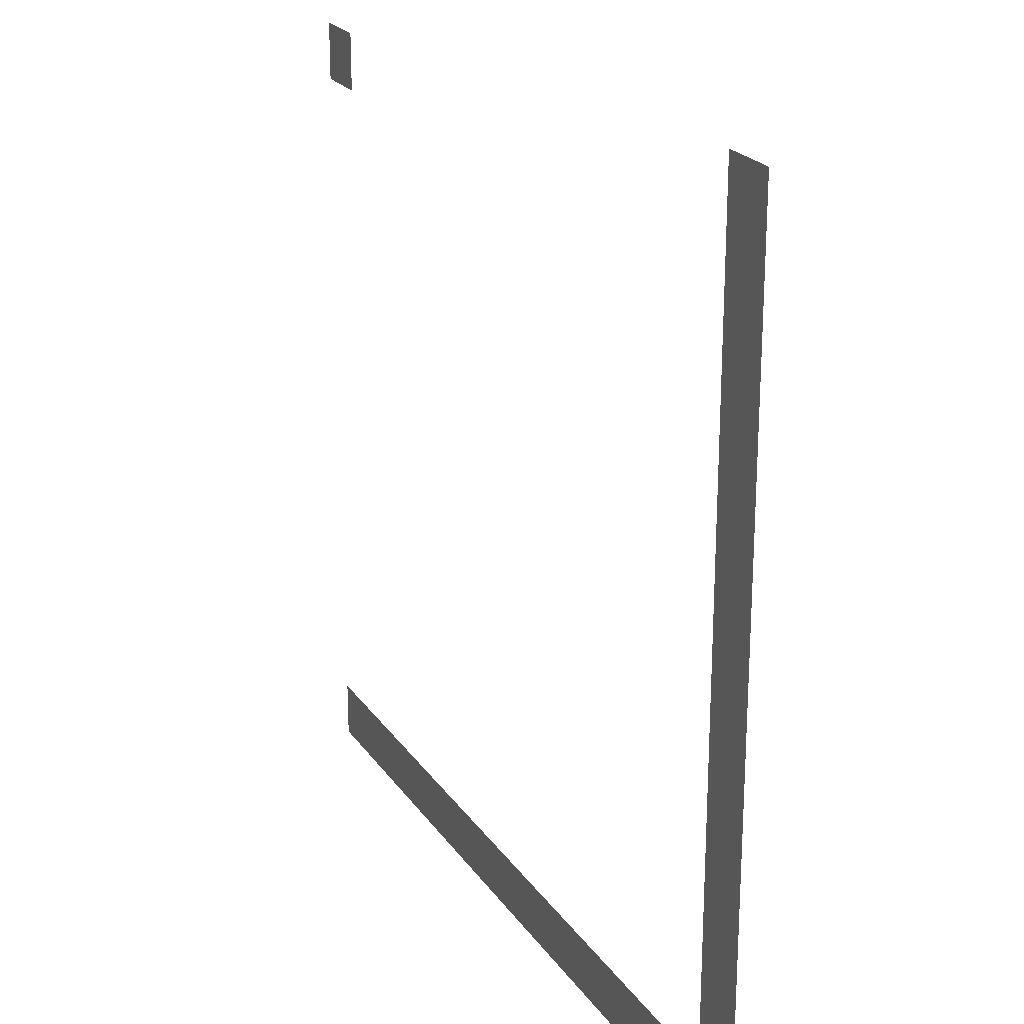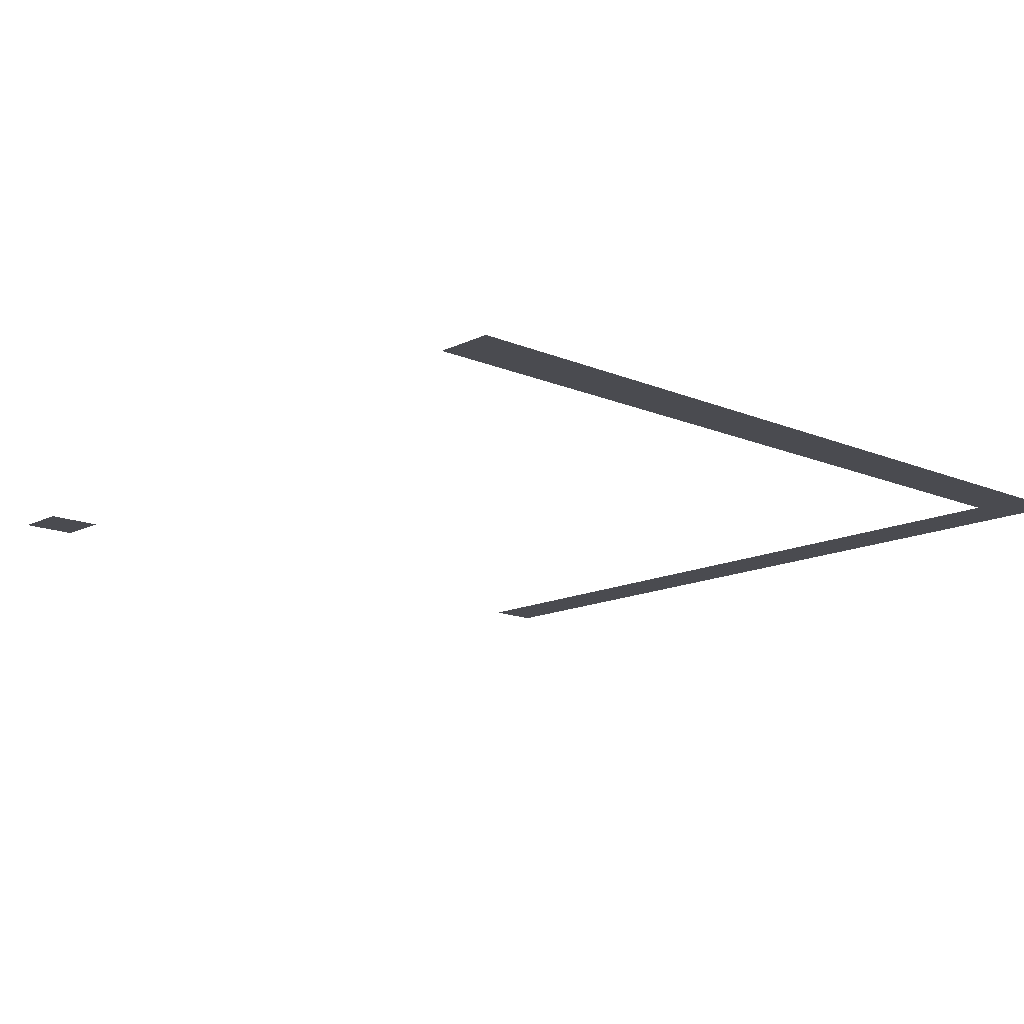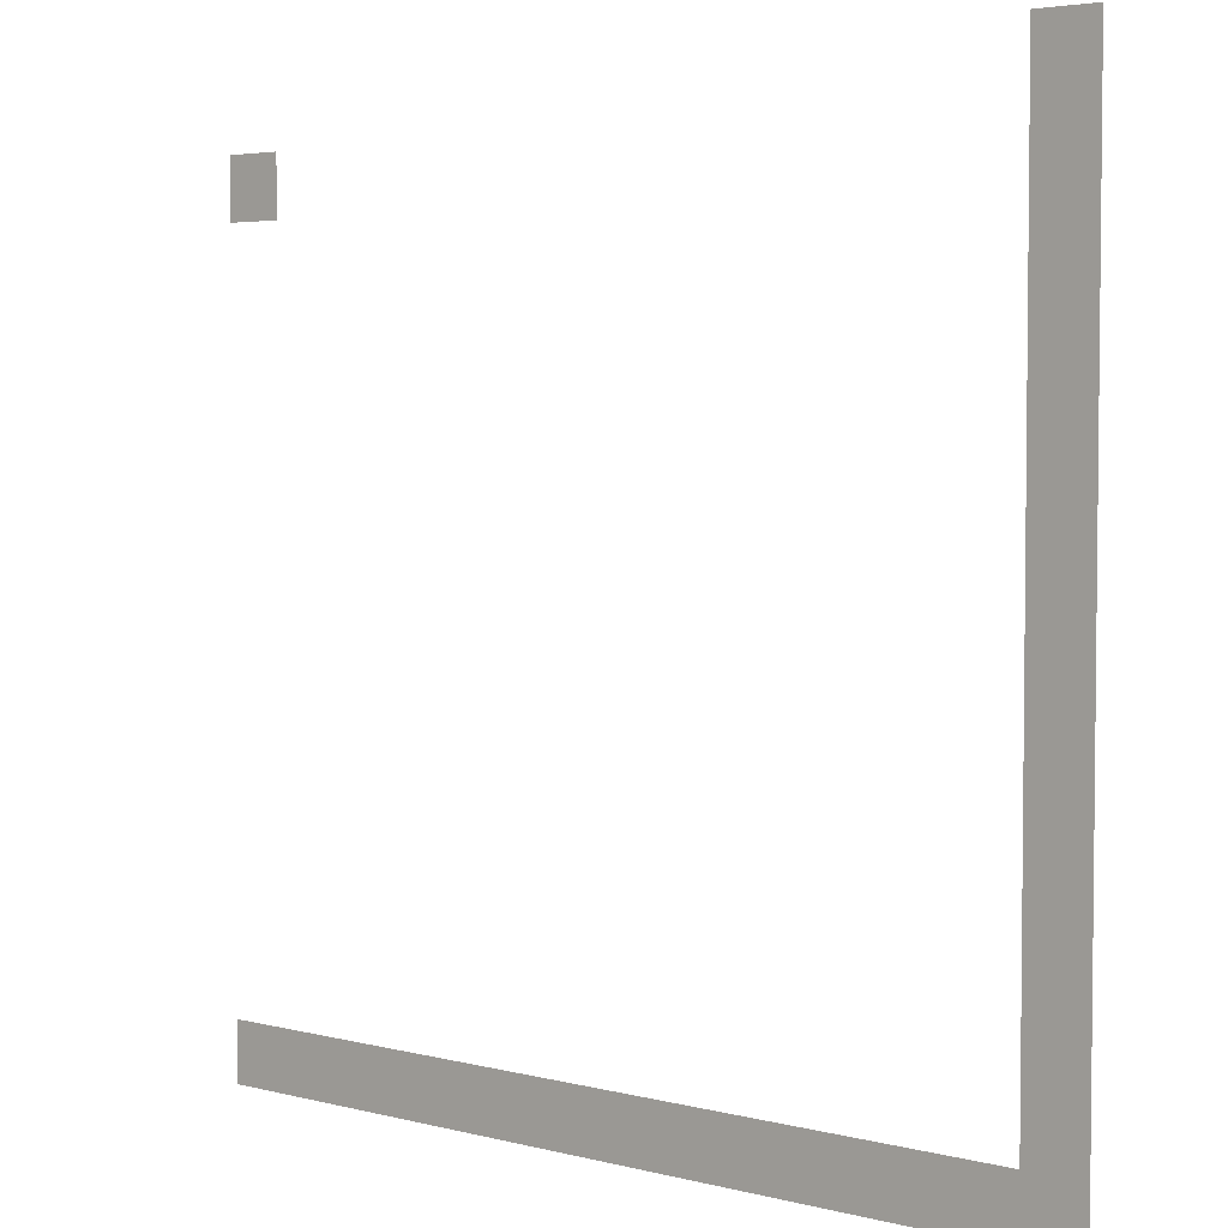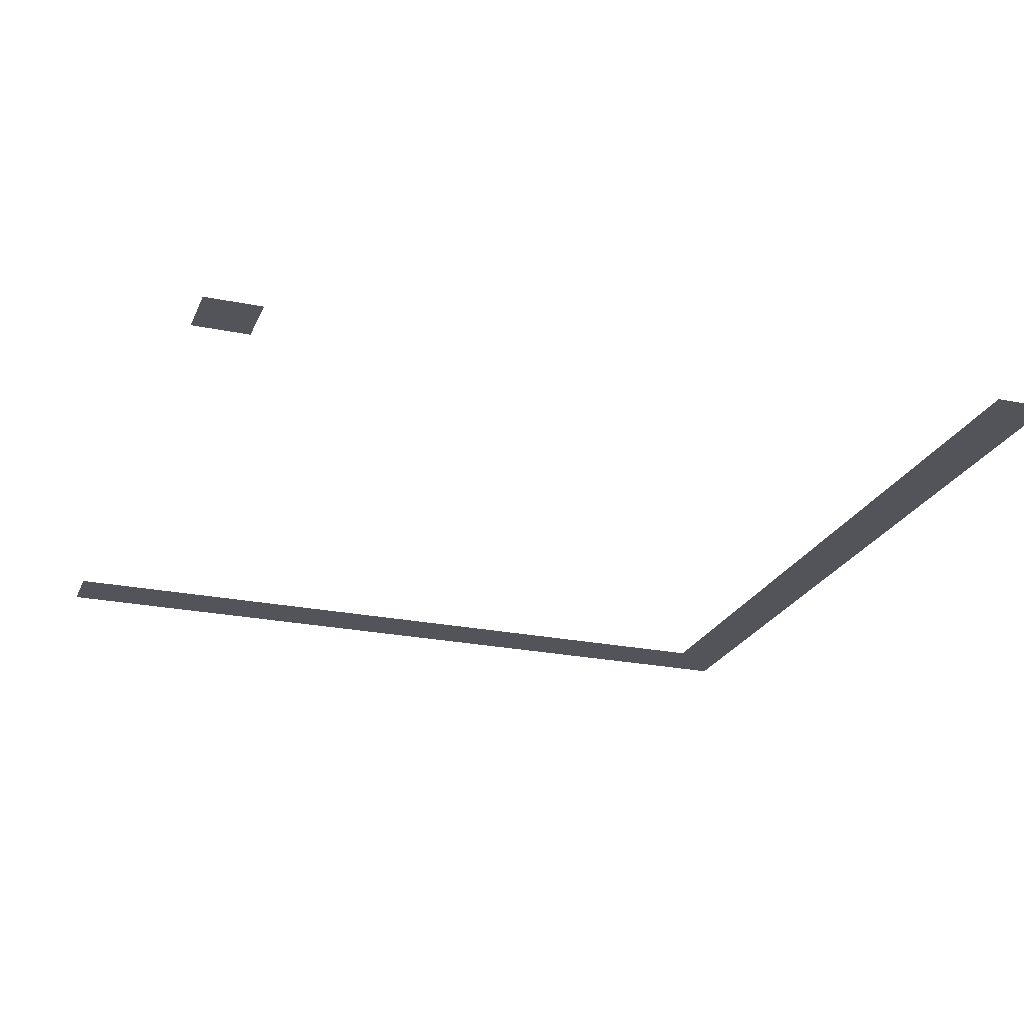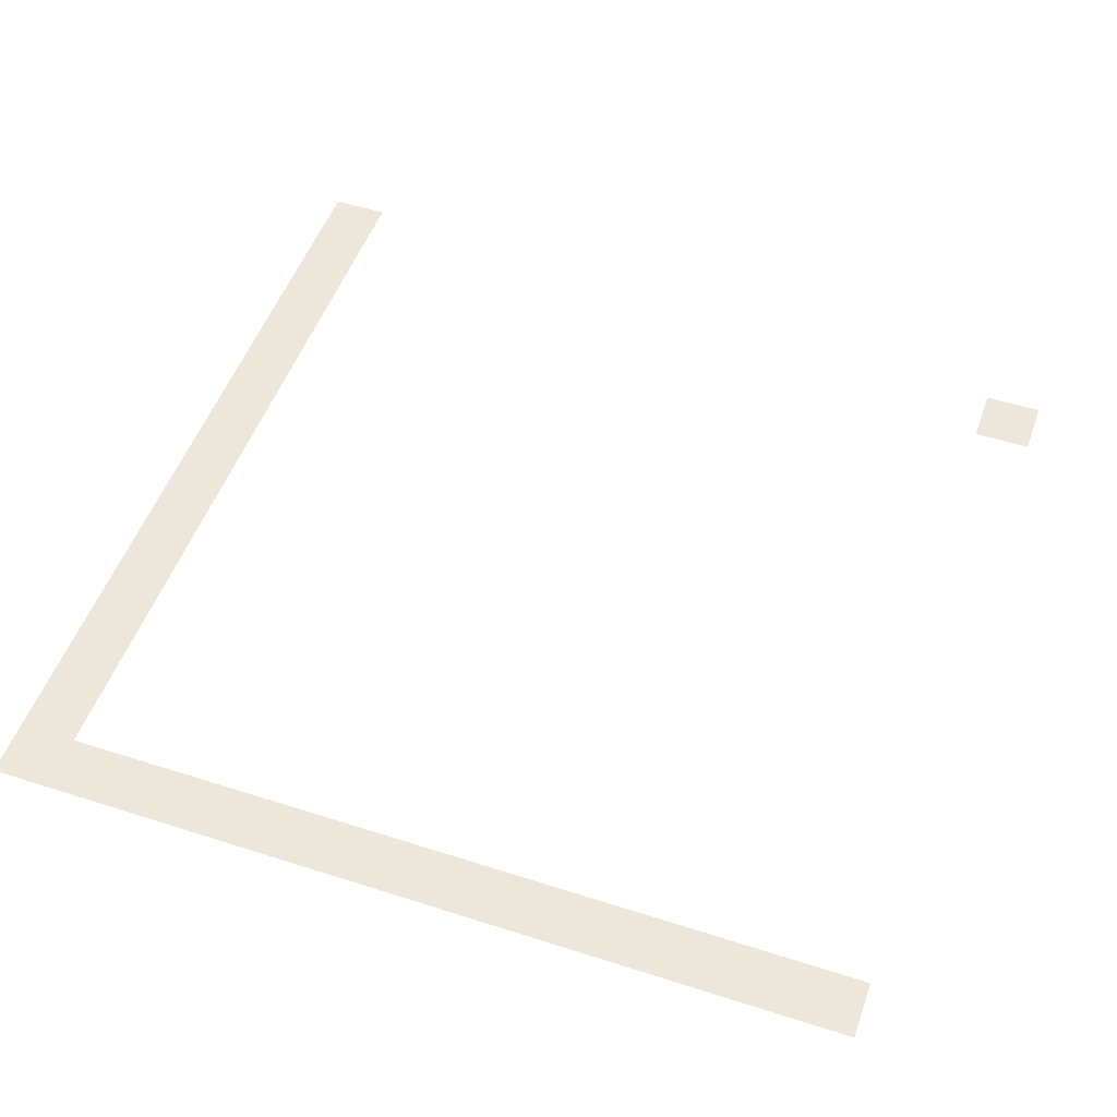
<metadata>
{"format":"obj","ext":"obj","renderer":"f3d","projection":"perspective","resolution":1024,"background":"white","views":[{"elev":22.6,"azim":-115.4,"up":"+Y"},{"elev":-14.4,"azim":-132.9,"up":"+Z"},{"elev":4.0,"azim":-139.6,"up":"+Y"},{"elev":-23.7,"azim":160.9,"up":"+Z"},{"elev":51.2,"azim":19.3,"up":"+Z"}]}
</metadata>
<code>
v -28 -2 0
v -30 -2 0
v -30 0 0
v -28 0 0
v 0 -4 0
v -2 -4 0
v -2 -2 0
v 0 -2 0
v -28 -4 0
v -30 -4 0
v -30 -2 0
v -28 -2 0
v -28 -6 0
v -30 -6 0
v -30 -4 0
v -28 -4 0
v -28 -8 0
v -30 -8 0
v -30 -6 0
v -28 -6 0
v -28 -10 0
v -30 -10 0
v -30 -8 0
v -28 -8 0
v -28 -12 0
v -30 -12 0
v -30 -10 0
v -28 -10 0
v -28 -14 0
v -30 -14 0
v -30 -12 0
v -28 -12 0
v -28 -16 0
v -30 -16 0
v -30 -14 0
v -28 -14 0
v -28 -18 0
v -30 -18 0
v -30 -16 0
v -28 -16 0
v -28 -20 0
v -30 -20 0
v -30 -18 0
v -28 -18 0
v -28 -22 0
v -30 -22 0
v -30 -20 0
v -28 -20 0
v -28 -24 0
v -30 -24 0
v -30 -22 0
v -28 -22 0
v -28 -26 0
v -30 -26 0
v -30 -24 0
v -28 -24 0
v -28 -28 0
v -30 -28 0
v -30 -26 0
v -28 -26 0
v 0 -30 0
v -2 -30 0
v -2 -28 0
v 0 -28 0
v -2 -30 0
v -4 -30 0
v -4 -28 0
v -2 -28 0
v -4 -30 0
v -6 -30 0
v -6 -28 0
v -4 -28 0
v -6 -30 0
v -8 -30 0
v -8 -28 0
v -6 -28 0
v -8 -30 0
v -10 -30 0
v -10 -28 0
v -8 -28 0
v -10 -30 0
v -12 -30 0
v -12 -28 0
v -10 -28 0
v -12 -30 0
v -14 -30 0
v -14 -28 0
v -12 -28 0
v -14 -30 0
v -16 -30 0
v -16 -28 0
v -14 -28 0
v -16 -30 0
v -18 -30 0
v -18 -28 0
v -16 -28 0
v -18 -30 0
v -20 -30 0
v -20 -28 0
v -18 -28 0
v -20 -30 0
v -22 -30 0
v -22 -28 0
v -20 -28 0
v -22 -30 0
v -24 -30 0
v -24 -28 0
v -22 -28 0
v -24 -30 0
v -26 -30 0
v -26 -28 0
v -24 -28 0
v -26 -30 0
v -28 -30 0
v -28 -28 0
v -26 -28 0
v -28 -30 0
v -30 -30 0
v -30 -28 0
v -28 -28 0
g grave21_mesh_0004
f 1 2 3 4
f 5 6 7 8
f 9 10 11 12
f 13 14 15 16
f 17 18 19 20
f 21 22 23 24
f 25 26 27 28
f 29 30 31 32
f 33 34 35 36
f 37 38 39 40
f 41 42 43 44
f 45 46 47 48
f 49 50 51 52
f 53 54 55 56
f 57 58 59 60
f 61 62 63 64
f 65 66 67 68
f 69 70 71 72
f 73 74 75 76
f 77 78 79 80
f 81 82 83 84
f 85 86 87 88
f 89 90 91 92
f 93 94 95 96
f 97 98 99 100
f 101 102 103 104
f 105 106 107 108
f 109 110 111 112
f 113 114 115 116
f 117 118 119 120

</code>
